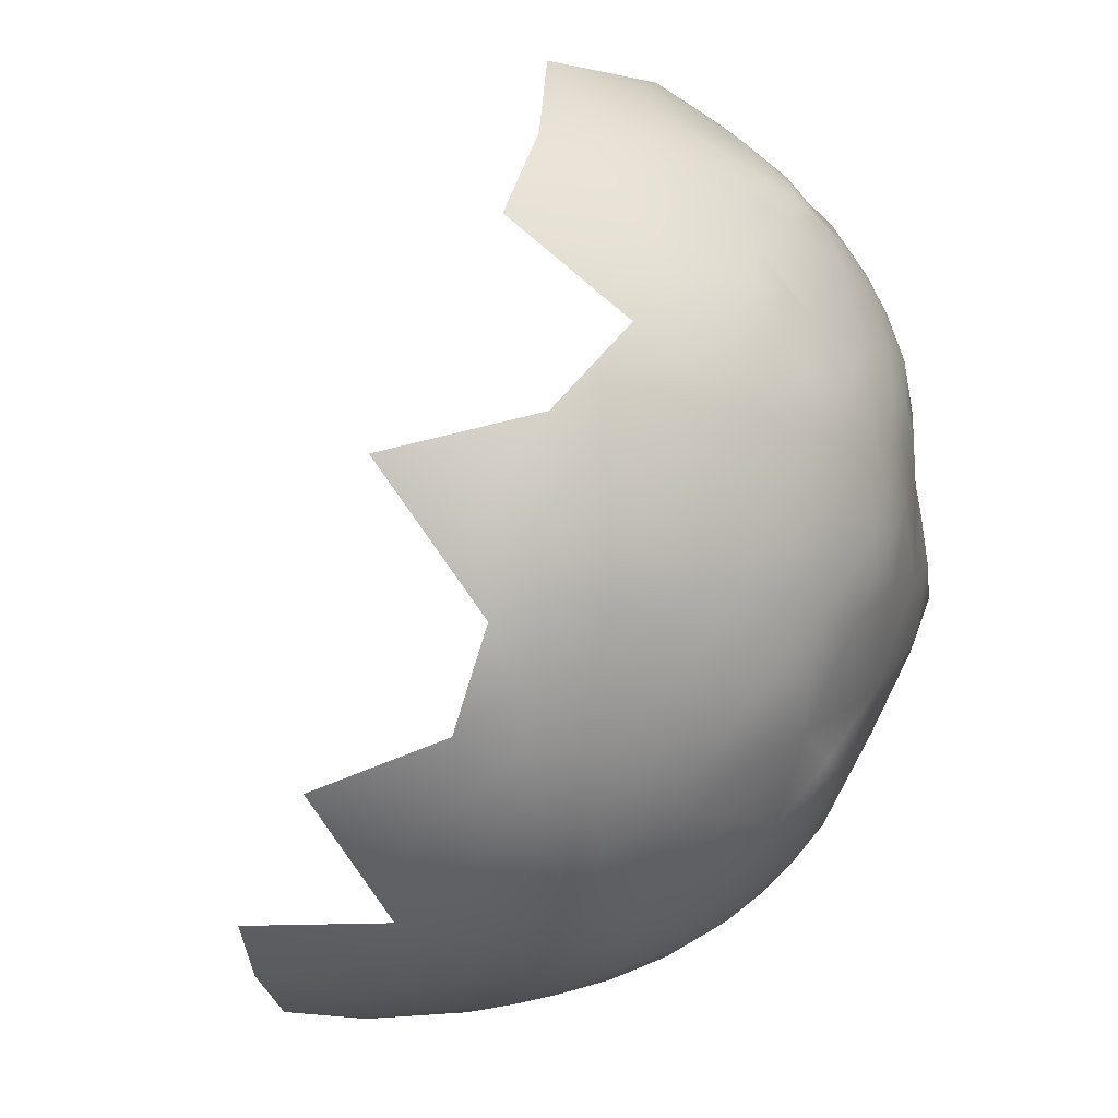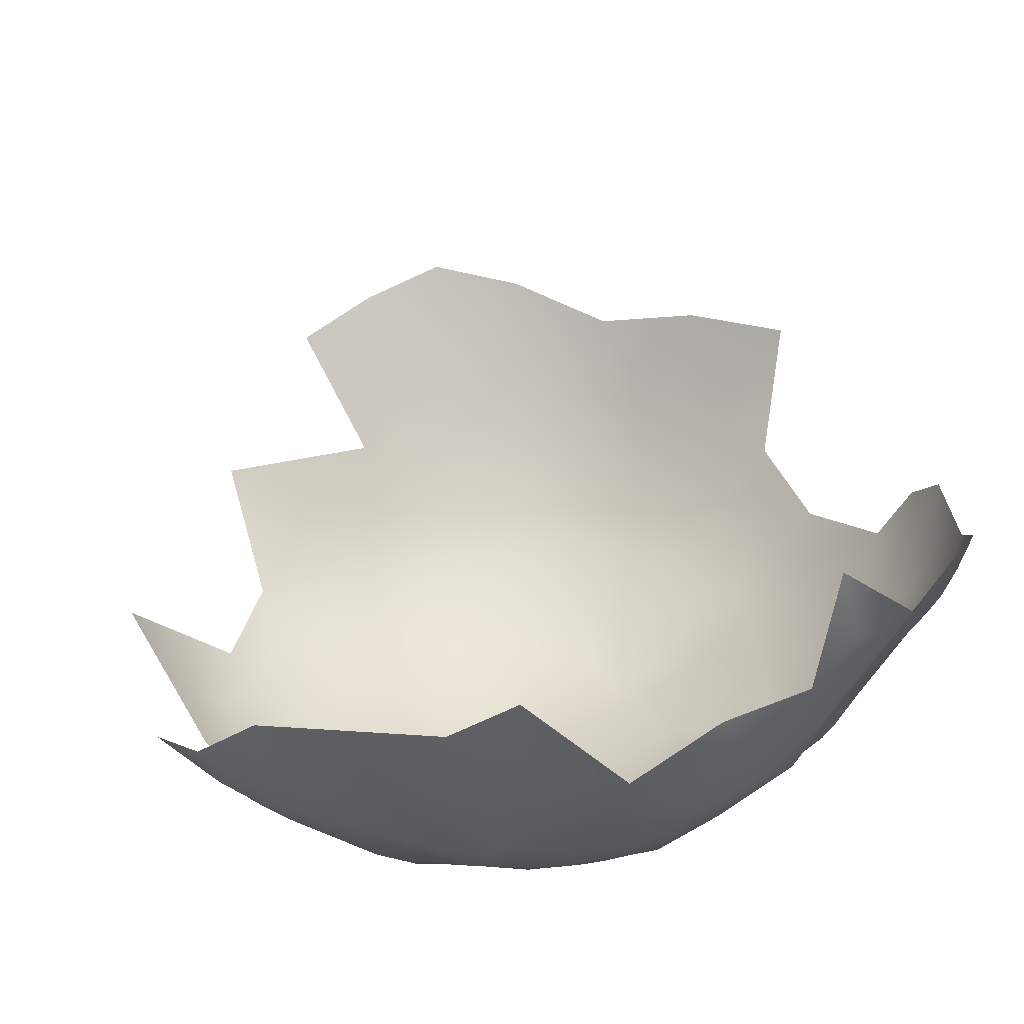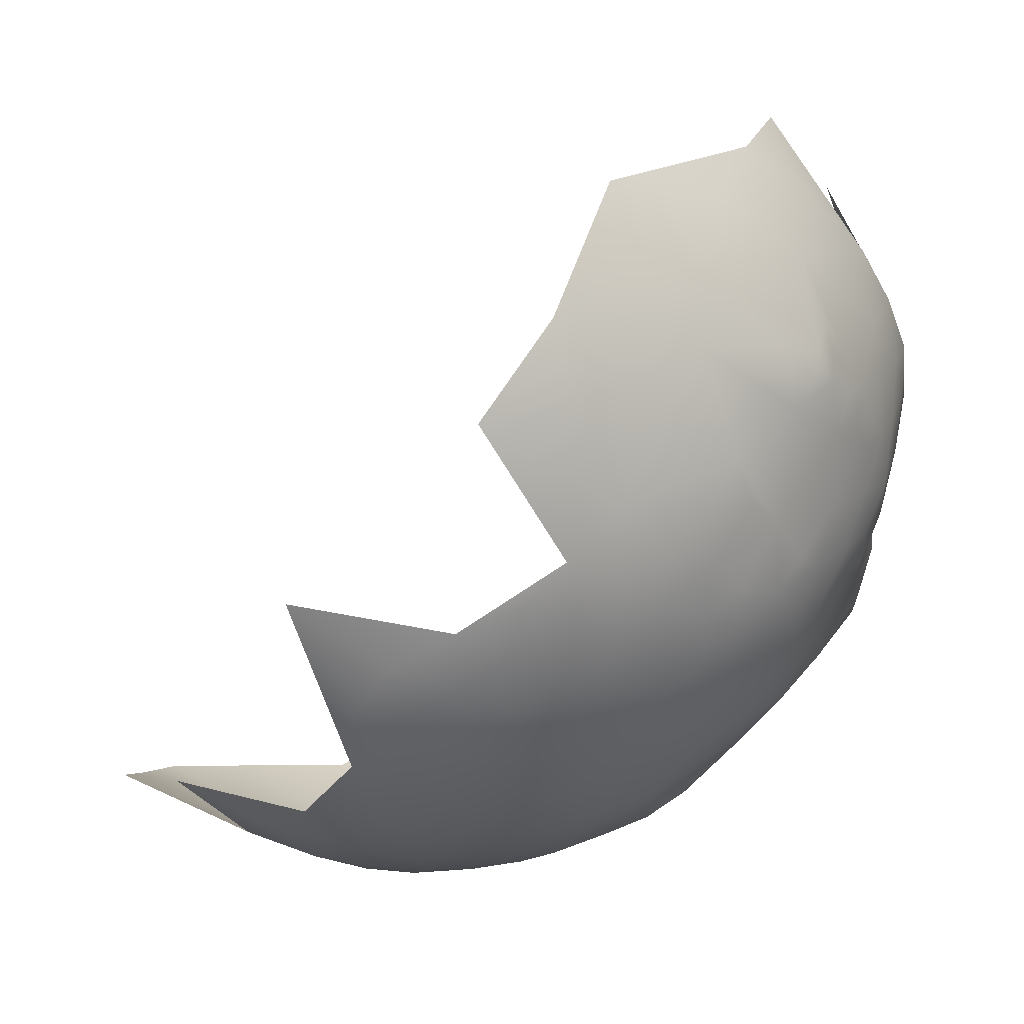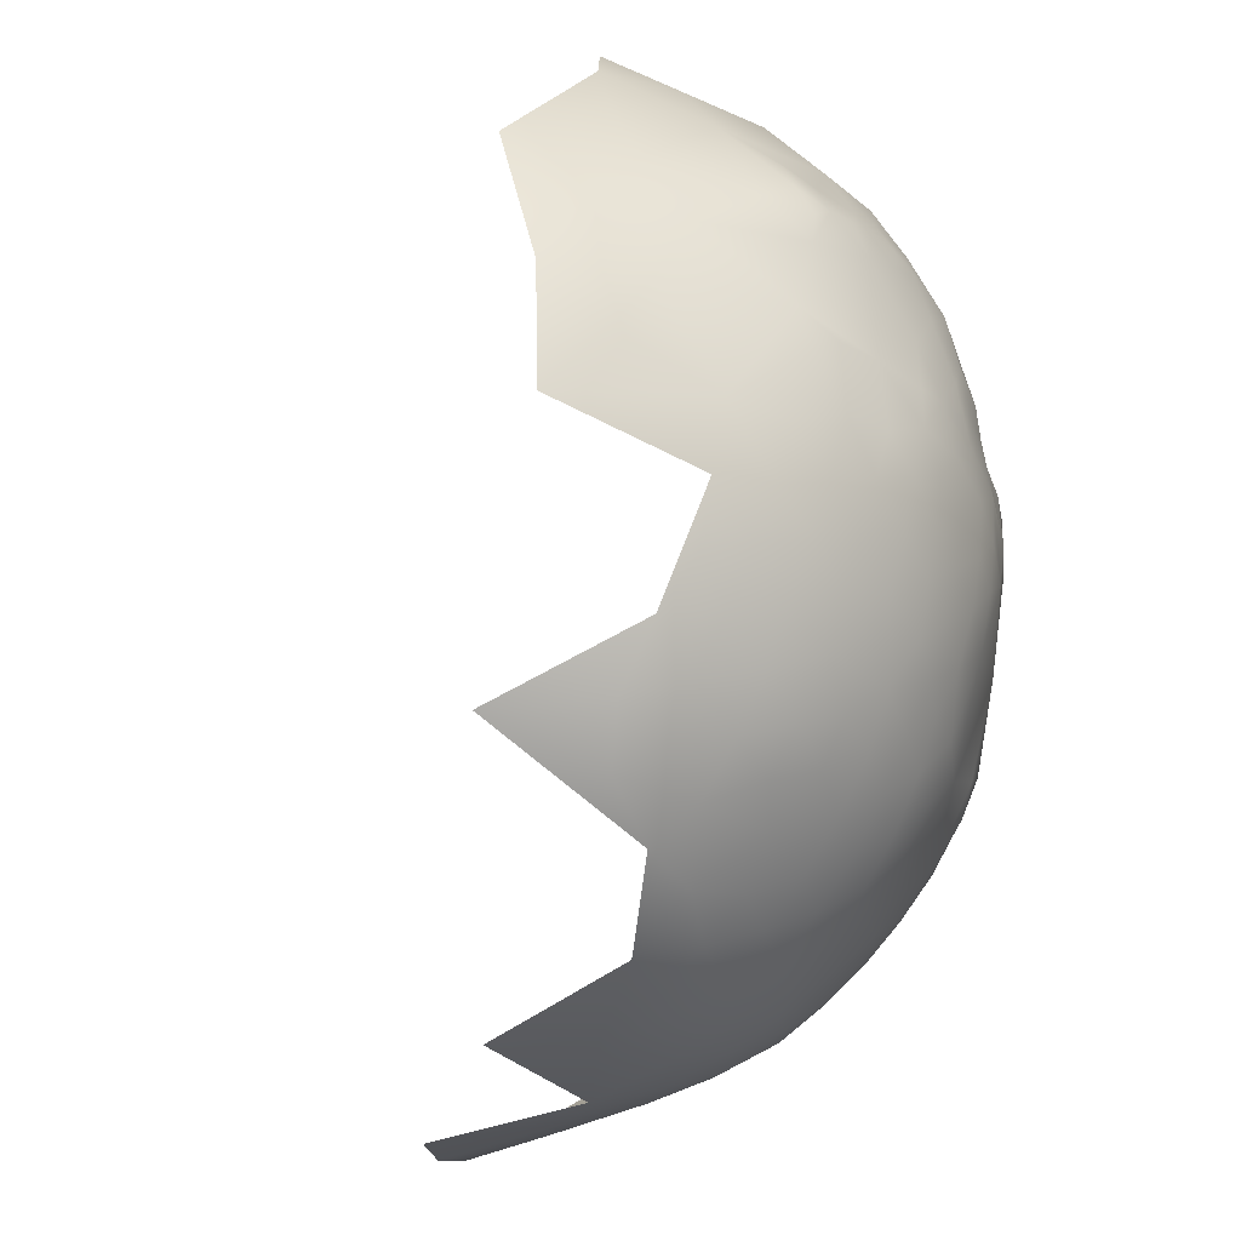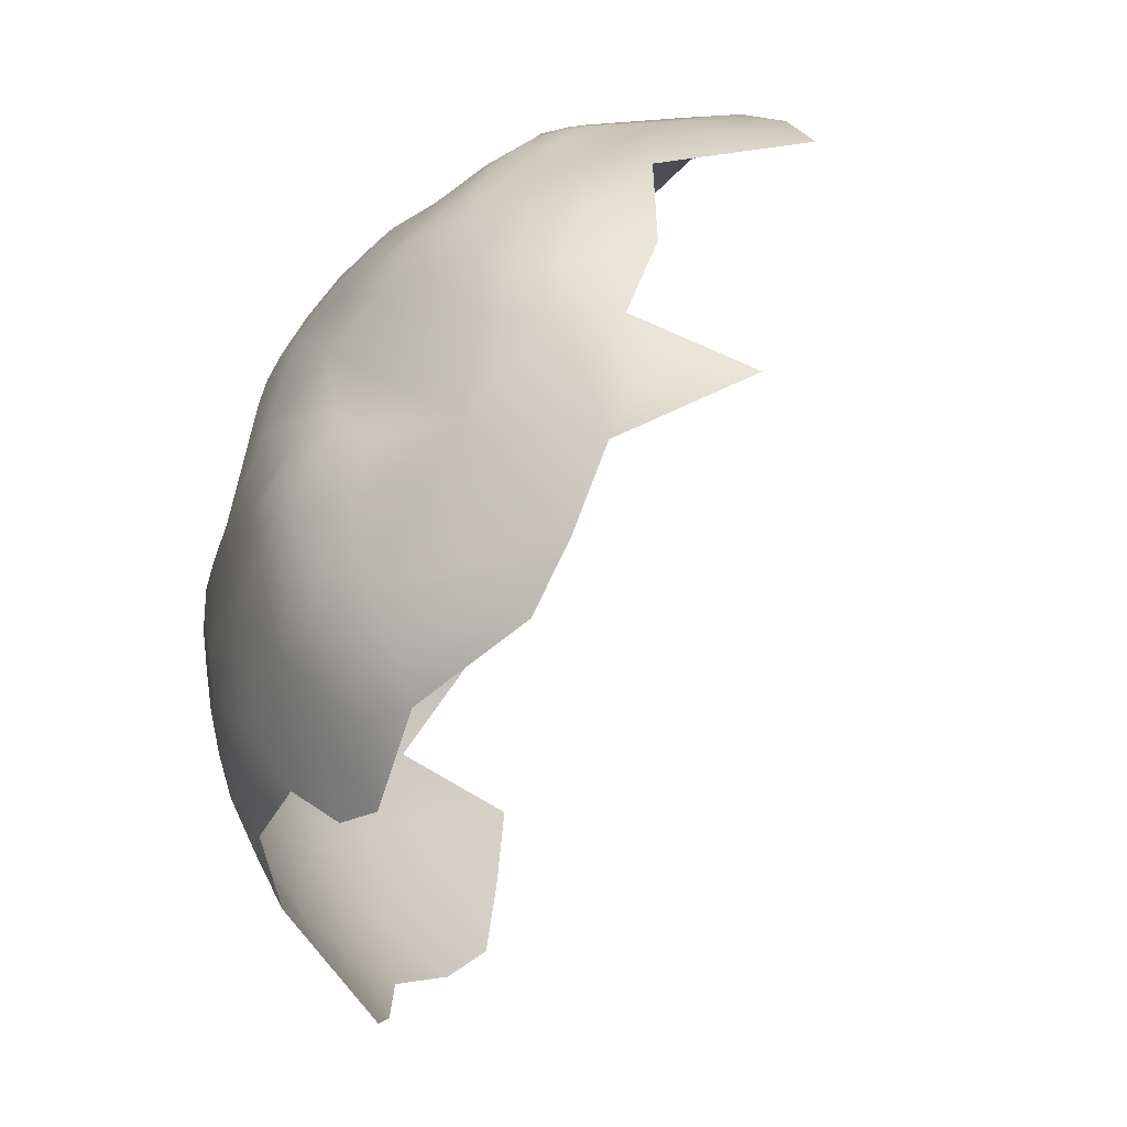
<metadata>
{"format":"obj","ext":"obj","renderer":"f3d","projection":"perspective","resolution":1024,"background":"white","views":[{"elev":53.9,"azim":160.8,"up":"+Y"},{"elev":68.8,"azim":-130.8,"up":"+Z"},{"elev":-0.7,"azim":-179.7,"up":"+Z"},{"elev":71.8,"azim":144.2,"up":"+Y"},{"elev":-31.6,"azim":-63.7,"up":"+Y"}]}
</metadata>
<code>
v -278.8 242 -169
v -276.6 245.2 -163
v -273.7 245.7 -168.9
v -287.1 230.2 -176.5
v -300.2 219.3 -155.3
v -299.4 221 -152
v -296.5 226.1 -150.6
v -297.1 225.3 -154.6
v -298.8 222.4 -156.7
v -298.2 222 -160.3
v -296.4 225.3 -159.6
v -300.2 218.9 -159.2
v -295.5 228.2 -155.3
v -293.9 231 -153
v -292.9 231 -146.5
v -291.1 234.8 -151.4
v -290.9 234.5 -146.9
v -288.8 236.9 -146.9
v -288.2 238 -151.7
v -285 239.9 -155.3
v -283.4 241.5 -147
v -292.2 231.6 -158.5
v -290.1 234.6 -142.6
v -301.8 205.8 -169.9
v -298.4 213.9 -173
v -304.2 204.6 -160.4
v -298.6 208.6 -176.9
v -294.7 219.9 -175.6
v -297.4 219.9 -166.9
v -291.9 226.2 -169.8
v -289.8 225.4 -178.3
v -295.2 213.2 -179.7
v -301.4 213.7 -165.5
v -266.6 247.5 -176.1
v -266.3 244.3 -183.4
v -273.6 242.5 -177.1
v -259.7 249.1 -180.8
v -272.4 239.3 -185.2
v -266.3 239.9 -190.2
v -259.8 244.9 -188.5
v -259.8 240.4 -194.4
v -278 237.4 -180.5
v -277.9 234 -186.6
v -283.7 231.7 -181.3
v -283.1 236 -171.9
v -272.5 234.6 -191.6
v -272.5 229.2 -197.3
v -272.2 223.5 -202.3
v -271.5 217.5 -206.6
v -266.3 222.7 -206.9
v -265.7 234.4 -197.4
v -277.8 223.9 -197.1
v -277.6 217.9 -201.5
v -282.8 224 -191.6
v -277.7 229.4 -192.2
v -267.1 228 -202.5
v -282.6 213 -199.8
v -287 212.9 -194.9
v -276.9 210.4 -205.6
v -286.4 206 -198.5
v -282.2 229.1 -187.1
v -291.8 210.9 -189.1
v -287 224.2 -185.5
v -287.7 218 -190.3
v -254.3 238.6 -200.1
v -252.9 249.6 -185.7
v -252.9 245 -193.1
v -245.3 249 -190.4
v -246.2 252.4 -183.8
v -252.5 253.9 -177.2
v -237.3 252.6 -187
v -260.2 252.4 -169.7
v -291.3 218.5 -183.4
v -228.3 249.1 -191.9
v -283 218 -196.1
v -298.7 201.1 -179.3
v -266.5 188.7 -218.6
v -270.2 192.1 -215.6
v -265.6 202.4 -215.8
v -266.2 212.1 -212.8
v -264.8 217.9 -210.3
v -259.4 222.4 -210.7
v -259.1 215.9 -214.5
v -259.7 229.2 -205.7
v -253.1 227 -210.5
v -252.9 220.4 -214.7
v -246.1 231.2 -209.6
v -246.1 224.6 -214.2
v -252.4 233 -206.2
v -246.1 237.5 -204.6
v -259.1 209.5 -217.4
v -253.1 205.8 -220.7
v -239.3 235.5 -207.7
v -238.2 241.5 -202.3
v -245.7 209.8 -221.5
v -252.5 213 -218.5
v -245.6 217.1 -218.3
v -238.6 206.2 -223.8
v -238.3 221.3 -217.4
v -231.8 202.7 -225.3
v -231.2 210.2 -223.1
v -245.4 201.8 -223.8
v -223.5 214 -221.3
v -230.8 218.1 -219.5
v -238.2 213.9 -221
v -223 222 -217.3
v -215.5 209.4 -221.5
v -213.9 200 -223.6
v -223.4 204.2 -224.5
v -206.9 211.2 -217.6
v -215.6 217.1 -218.4
v -230.2 238.3 -205.7
v -230.4 244.8 -198.7
v -237.4 247.2 -195.1
v -245.4 243.6 -198
v -214.3 225.2 -214.1
v -224.5 230.1 -212.2
v -230.3 225.3 -215.5
v -222.1 237.7 -206.4
v -236.8 229.7 -212.2
v -223 244.3 -197.9
v -213.7 248.5 -183
v -238.4 196.3 -226.1
v -246.1 194.2 -225.1
v -252.7 197.1 -222.8
v -202.7 192.9 -220.7
v -212.3 188.7 -224.4
v -194.3 215.9 -210.4
v -221.6 193.8 -226.3
v -210.6 176.5 -223.2
v -221.1 183.2 -226.7
v -199.7 182.2 -219.6
v -198.2 168 -217.9
v -198.4 152.6 -213.4
v -186.4 161.7 -212.8
v -209.3 160.1 -219.3
v -183.1 175.1 -212.7
v -220.7 170 -224.8
v -219.7 157.2 -220.7
v -214.3 145.4 -213.9
v -228.1 147.9 -216.8
v -182.3 189.1 -211.9
v -225.7 134.5 -208.2
v -304.1 179.2 -168.9
v -303.1 179.6 -177.7
v -302.4 172.1 -171.9
v -300.4 165.4 -177.7
v -300.9 172.7 -181.8
v -300.5 160 -170.6
v -301.4 158 -161.1
v -297.8 158.5 -180.4
v -291.9 158.6 -189.1
v -293.6 151.7 -181.8
v -298 165.5 -184.5
v -296.5 172 -189.9
v -294.6 180.7 -193.4
v -297 151.3 -174.7
v -287.8 145 -183.7
v -292 144.8 -176.7
v -281.1 137.4 -184.7
v -281.1 143.9 -192.5
v -295 143.5 -166.2
v -284.3 136 -177
v -299.3 151.5 -166.8
v -300.7 179.1 -185.8
v -303 186.7 -175.1
v -302.2 157.8 -152.7
v -300.8 185 -183.5
v -296.7 178.9 -115.8
v -303.2 179.4 -128.6
v -303.5 188.8 -131.6
v -304.7 198.8 -138.3
v -306.6 188.8 -141.9
v -302.6 208.8 -136.9
v -306.6 198.3 -146.3
v -305.5 205.5 -144
v -305.2 205.3 -151.3
v -303.3 212.6 -146.8
v -298.9 220.4 -141.8
v -297.3 217.6 -130.1
v -302.6 213.7 -155.8
v -307.2 193.5 -151.2
v -299.4 202.3 -128.6
v -305.6 180.4 -136.6
v -288.3 226.8 -122.8
v -283.1 225.4 -111.7
v -278.7 234.6 -117.5
v -286.7 234.1 -132.9
v -274.3 242.5 -126
v -272 247.5 -135.9
v -260.6 254.1 -139.4
v -271.7 249.7 -147.9
v -261.8 254.7 -152.7
v -250.6 258.5 -144.2
v -252.8 257.8 -156.3
v -240.5 260.4 -158.6
v -258.5 252.2 -124.8
v -299.7 150.7 -158.5
v -299.3 149.5 -147.1
v -301.5 158.6 -140.3
v -304.2 169.3 -133.9
v -261.7 156.6 -215.1
v -268.1 153.5 -210.2
v -261.4 164.4 -217.9
v -260.9 172.1 -219.9
v -267.2 168.5 -216
v -260.5 179.8 -221.2
v -266.7 183.7 -218.3
v -267 176.1 -217.5
v -273.5 174.6 -212.8
v -271.4 180.1 -215.6
v -272.6 186.2 -214.8
v -254.4 159.4 -219.2
v -253.4 150.2 -215.1
v -247.5 163.1 -222.4
v -244.9 154.7 -219.5
v -267.4 160.8 -213.7
v -272.9 157.5 -208.9
v -238.9 165.6 -224.3
v -245.9 170.5 -224.4
v -253.7 166.9 -221.6
v -245.4 178.7 -225.6
v -237.9 174.2 -226.3
v -230 159.8 -222.5
v -230.3 169.5 -225.8
v -238 183.5 -227
v -229.8 178.2 -227.2
v -273.5 164.7 -210.9
v -245.3 187.4 -225.7
v -252.3 182.7 -224.1
v -252.5 174.7 -223.4
v -259.9 188.3 -221.4
v -251.4 189.8 -224.3
v -229.9 188 -227.5
v -236.4 149.3 -217.8
v -261.2 148.8 -211.3
v -274.4 151.2 -204.2
v -229.2 196.5 -226.7
v -253.1 141.6 -210.7
v -268.3 145.5 -205.5
v -280.1 157.4 -202
v -240.4 127 -201.4
v -241.1 141.8 -212.2
v -284.9 171.9 -201.8
v -282 189.9 -205.5
v -293.8 194.7 -191.9
v -303.9 178.8 -154.8
f 9 12 5
f 10 12 9
f 6 9 5
f 13 11 8
f 9 11 10
f 8 9 6
f 8 11 9
f 7 8 6
f 17 16 15
f 18 19 16
f 18 16 17
f 15 16 14
f 3 1 2
f 21 20 19
f 21 19 18
f 7 13 8
f 22 11 13
f 7 15 14
f 49 59 53
f 46 55 43
f 23 17 15
f 23 18 17
f 58 75 57
f 62 64 58
f 53 59 57
f 181 5 12
f 64 75 58
f 57 60 58
f 48 56 50
f 52 54 55
f 229 233 124
f 63 64 73
f 47 52 55
f 48 50 49
f 61 43 55
f 61 55 54
f 52 47 48
f 27 25 32
f 24 25 27
f 85 82 84
f 83 81 82
f 86 83 82
f 86 82 85
f 208 211 212
f 33 25 24
f 28 32 25
f 46 47 55
f 92 91 96
f 63 61 54
f 51 47 46
f 95 92 96
f 73 64 62
f 89 85 84
f 124 233 125
f 75 53 57
f 228 210 206
f 88 86 85
f 42 36 38
f 42 38 43
f 205 209 207
f 44 43 61
f 209 206 210
f 39 40 41
f 42 43 44
f 87 88 85
f 87 85 89
f 230 232 233
f 209 208 207
f 209 211 208
f 48 49 53
f 48 53 52
f 29 25 33
f 38 46 43
f 90 87 89
f 202 217 204
f 210 211 209
f 39 38 35
f 206 205 204
f 206 209 205
f 168 145 166
f 26 33 24
f 97 95 96
f 81 49 50
f 82 81 50
f 229 230 233
f 229 222 230
f 64 54 75
f 64 63 54
f 101 98 105
f 47 56 48
f 40 39 35
f 52 75 54
f 52 53 75
f 96 91 83
f 218 217 203
f 218 228 217
f 83 80 81
f 98 102 95
f 36 35 38
f 220 231 222
f 217 228 206
f 217 206 204
f 29 28 25
f 177 176 178
f 51 56 47
f 91 80 83
f 231 230 222
f 34 35 36
f 45 44 4
f 45 42 44
f 124 125 102
f 124 102 123
f 175 176 177
f 105 97 99
f 104 105 99
f 123 102 98
f 39 46 38
f 37 35 34
f 177 178 181
f 30 28 29
f 30 31 28
f 152 151 154
f 203 217 202
f 164 149 157
f 91 79 80
f 100 98 101
f 104 101 105
f 20 16 19
f 152 153 151
f 103 101 104
f 226 222 229
f 93 87 90
f 100 123 98
f 86 96 83
f 103 104 106
f 198 167 150
f 203 237 218
f 215 213 221
f 220 221 231
f 220 215 221
f 213 202 204
f 77 208 212
f 77 212 78
f 72 37 34
f 68 67 66
f 67 41 40
f 102 92 95
f 223 222 226
f 39 51 46
f 66 67 40
f 125 92 102
f 227 226 234
f 227 223 226
f 28 73 32
f 157 151 153
f 149 151 157
f 149 147 151
f 165 145 168
f 165 148 145
f 223 219 220
f 223 220 222
f 154 148 155
f 94 90 115
f 94 93 90
f 67 65 41
f 154 151 147
f 114 94 115
f 37 66 40
f 37 40 35
f 221 213 204
f 198 150 164
f 90 89 65
f 148 154 147
f 144 166 145
f 105 98 95
f 105 95 97
f 71 68 69
f 70 37 72
f 69 68 66
f 97 96 86
f 97 86 88
f 104 118 106
f 172 176 175
f 165 155 148
f 165 156 155
f 112 93 94
f 216 213 215
f 41 51 39
f 99 97 88
f 120 87 93
f 219 215 220
f 240 237 203
f 240 203 236
f 238 123 100
f 146 144 145
f 232 207 208
f 232 208 77
f 218 237 241
f 70 69 66
f 70 66 37
f 117 106 118
f 68 115 67
f 68 114 115
f 115 90 65
f 115 65 67
f 172 174 176
f 146 148 147
f 146 145 148
f 108 109 107
f 84 82 50
f 84 50 56
f 149 164 150
f 214 213 216
f 225 219 223
f 225 223 227
f 111 103 106
f 31 4 44
f 71 114 68
f 230 207 232
f 31 73 28
f 31 63 73
f 116 111 106
f 116 106 117
f 221 204 205
f 29 33 12
f 29 12 10
f 239 236 214
f 32 73 62
f 159 153 158
f 159 157 153
f 74 113 114
f 74 114 71
f 44 61 63
f 44 63 31
f 236 203 202
f 131 227 234
f 113 94 114
f 113 112 94
f 109 100 101
f 109 101 103
f 118 104 99
f 107 103 111
f 107 109 103
f 120 118 99
f 30 4 31
f 171 184 170
f 171 173 184
f 231 221 205
f 131 129 127
f 181 6 5
f 199 167 198
f 120 88 87
f 120 99 88
f 29 10 11
f 129 109 108
f 127 129 108
f 214 236 202
f 214 202 213
f 158 161 160
f 181 12 33
f 181 33 26
f 224 219 225
f 80 49 81
f 129 234 238
f 129 131 234
f 109 238 100
f 109 129 238
f 162 198 164
f 163 158 160
f 163 159 158
f 179 7 6
f 231 207 230
f 231 205 207
f 173 172 175
f 173 175 182
f 201 170 184
f 177 181 26
f 183 174 172
f 30 29 11
f 110 107 111
f 162 164 157
f 162 157 159
f 178 6 181
f 178 179 6
f 174 178 176
f 171 172 173
f 121 113 74
f 125 233 232
f 130 131 127
f 59 60 57
f 174 179 178
f 174 180 179
f 62 58 60
f 123 229 124
f 138 225 227
f 121 112 113
f 121 119 112
f 76 27 32
f 24 27 76
f 112 120 93
f 36 1 3
f 36 42 45
f 36 45 1
f 138 131 130
f 138 227 131
f 45 2 1
f 117 112 119
f 51 84 56
f 138 224 225
f 138 139 224
f 200 167 199
f 65 89 84
f 194 195 193
f 34 36 3
f 30 11 22
f 132 127 126
f 132 130 127
f 149 146 147
f 76 32 62
f 152 154 155
f 139 141 224
f 191 194 193
f 234 123 238
f 80 59 49
f 191 193 192
f 126 127 108
f 183 172 171
f 117 118 120
f 117 120 112
f 92 79 91
f 191 192 190
f 45 4 30
f 65 51 41
f 65 84 51
f 189 188 187
f 241 228 218
f 247 173 182
f 182 175 177
f 247 184 173
f 156 165 168
f 232 77 78
f 226 229 123
f 226 123 234
f 216 215 219
f 183 180 174
f 210 212 211
f 187 185 186
f 187 188 185
f 235 224 141
f 179 15 7
f 158 153 152
f 133 130 132
f 161 241 237
f 243 239 214
f 110 111 116
f 239 240 236
f 116 117 119
f 243 235 141
f 140 141 139
f 163 162 159
f 143 141 140
f 143 243 141
f 243 216 235
f 243 214 216
f 134 133 135
f 134 136 133
f 244 210 228
f 244 228 241
f 196 195 194
f 245 78 212
f 143 242 243
f 197 191 190
f 122 121 74
f 110 108 107
f 133 137 135
f 136 139 138
f 71 69 70
f 244 155 156
f 246 62 60
f 246 76 62
f 246 156 168
f 140 139 136
f 161 237 240
f 245 156 246
f 245 244 156
f 189 197 190
f 247 201 184
f 188 18 23
f 245 246 60
f 224 216 219
f 224 235 216
f 136 130 133
f 136 138 130
f 188 23 15
f 169 171 170
f 126 108 110
f 190 192 21
f 199 198 162
f 188 180 185
f 188 21 18
f 137 133 132
f 190 188 189
f 190 21 188
f 242 239 243
f 245 210 244
f 245 212 210
f 201 169 170
f 142 137 132
f 197 194 191
f 247 200 201
f 247 167 200
f 247 144 146
f 128 110 116
f 142 132 126
f 134 140 136
f 244 152 155
f 247 150 167
f 122 74 71
f 186 185 180
f 188 15 179
f 188 179 180
f 196 72 195
f 196 70 72
f 245 60 59
f 247 166 144
f 246 168 166
f 245 79 78
f 128 126 110
f 122 119 121
f 187 197 189
f 247 146 149
f 247 149 150
f 247 26 24
f 247 24 76
f 14 13 7
f 14 22 13
f 16 22 14
f 20 22 16
f 3 72 34
f 192 20 21
f 2 72 3
f 22 45 30
f 72 193 195
f 20 45 22
f 20 2 45
f 192 2 20
f 193 2 192
f 2 193 72
f 79 59 80
f 79 245 59
f 125 79 92
f 79 232 78
f 125 232 79
f 152 161 158
f 152 241 161
f 241 152 244
f 166 76 246
f 247 76 166
f 26 182 177
f 247 182 26

</code>
